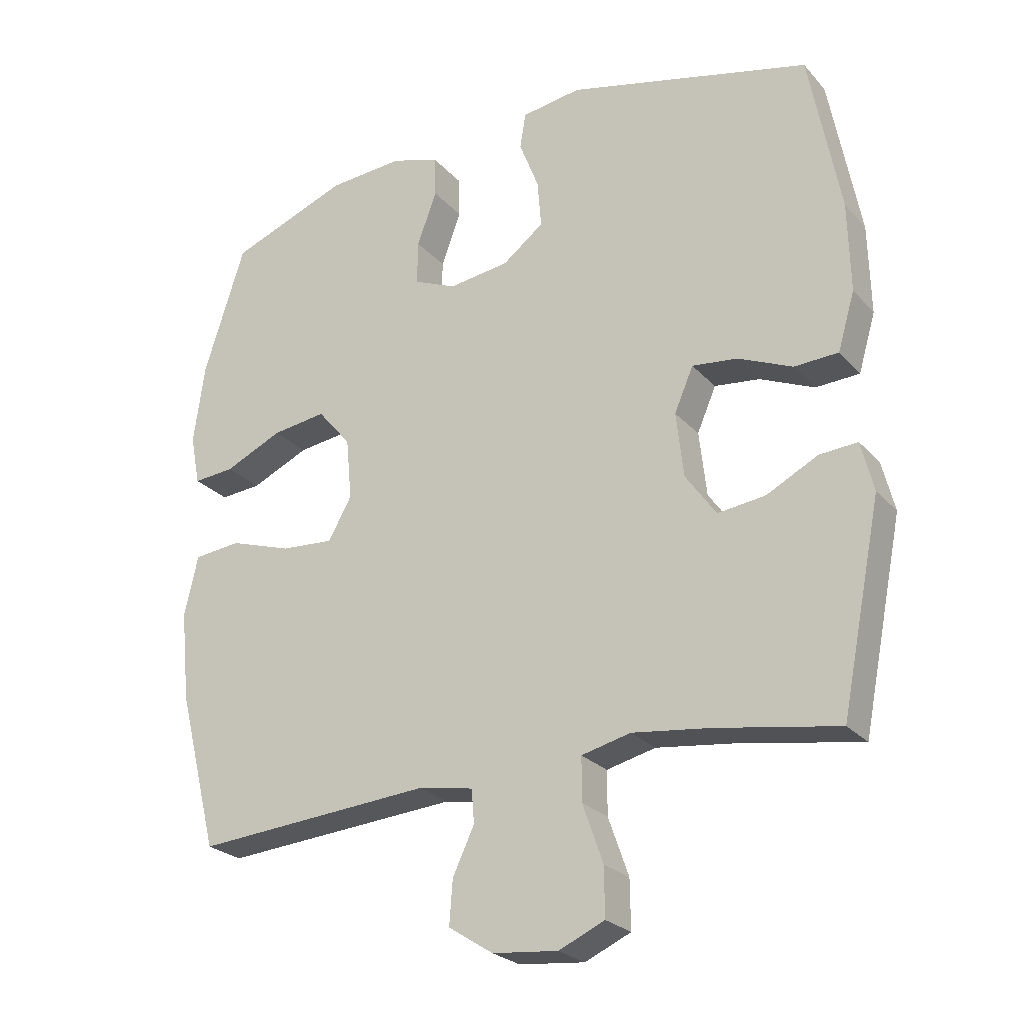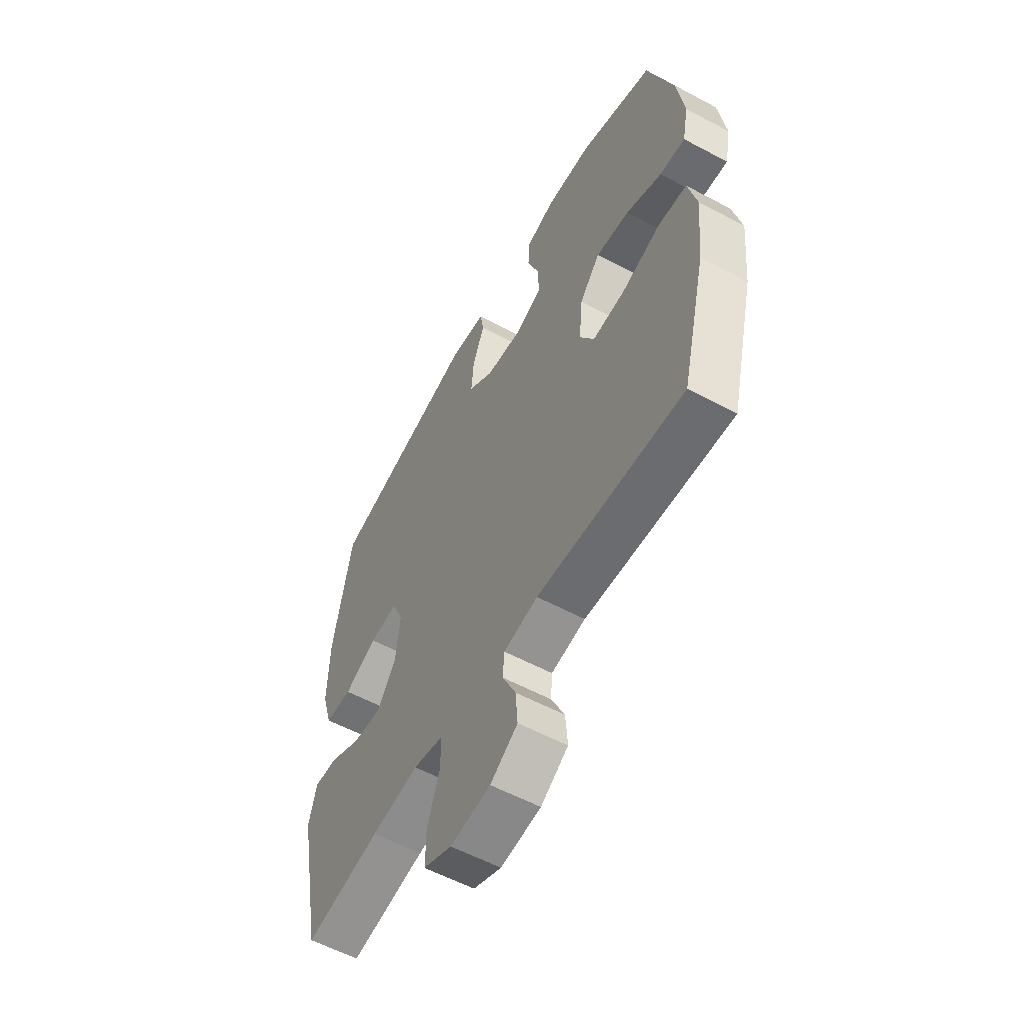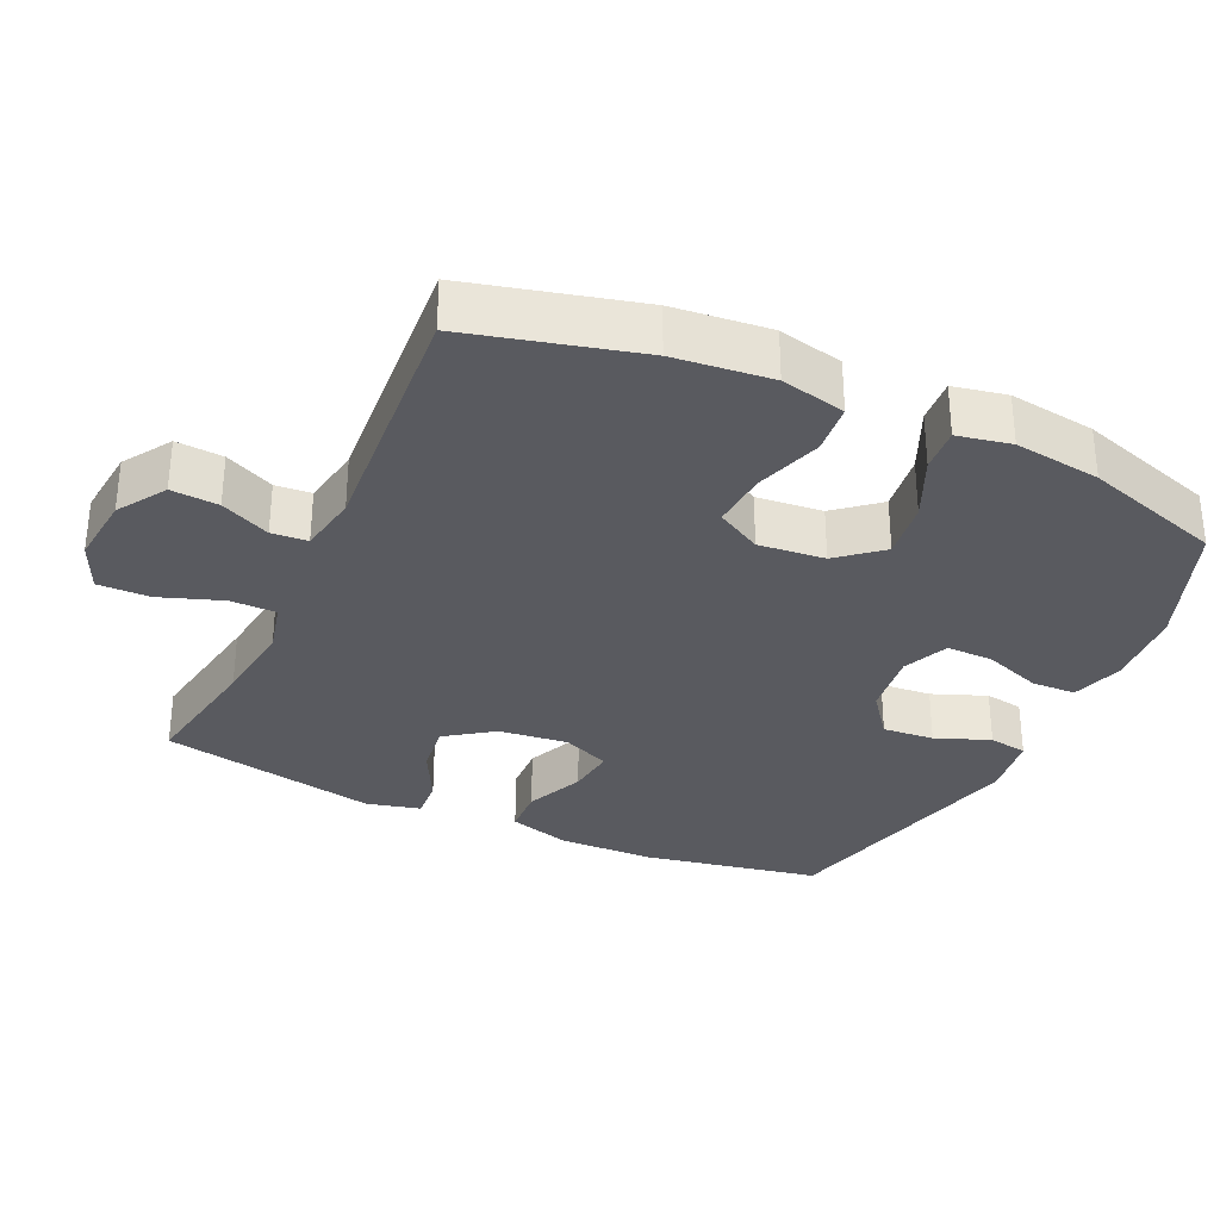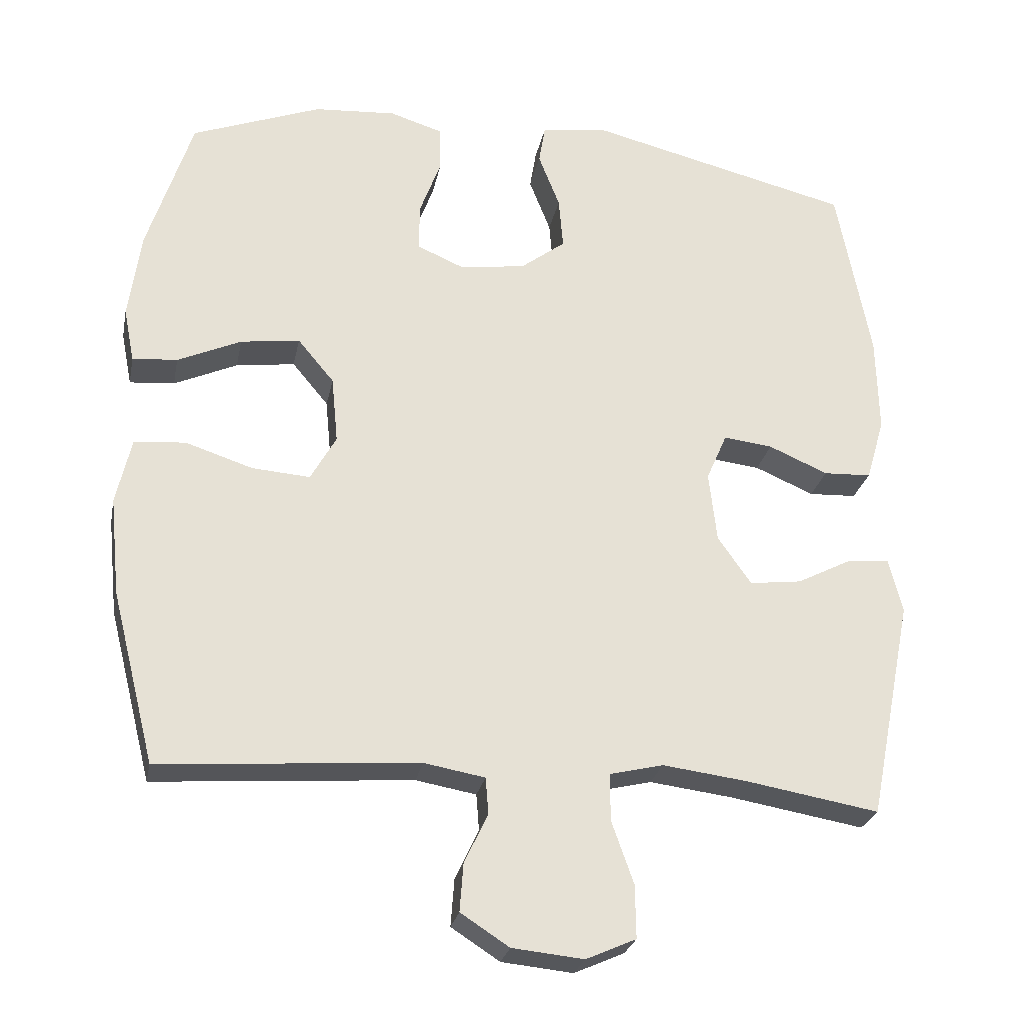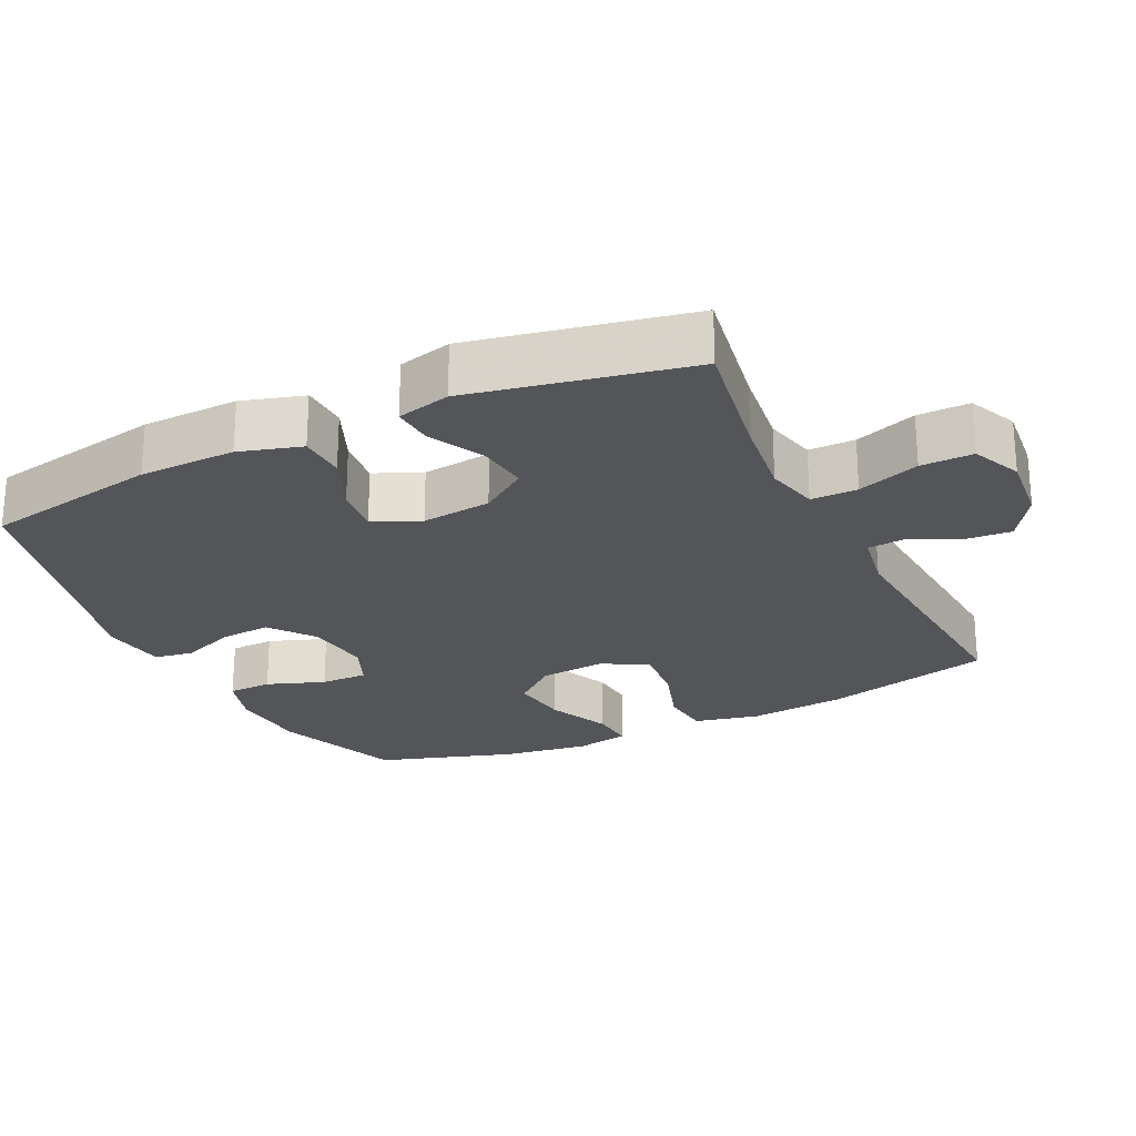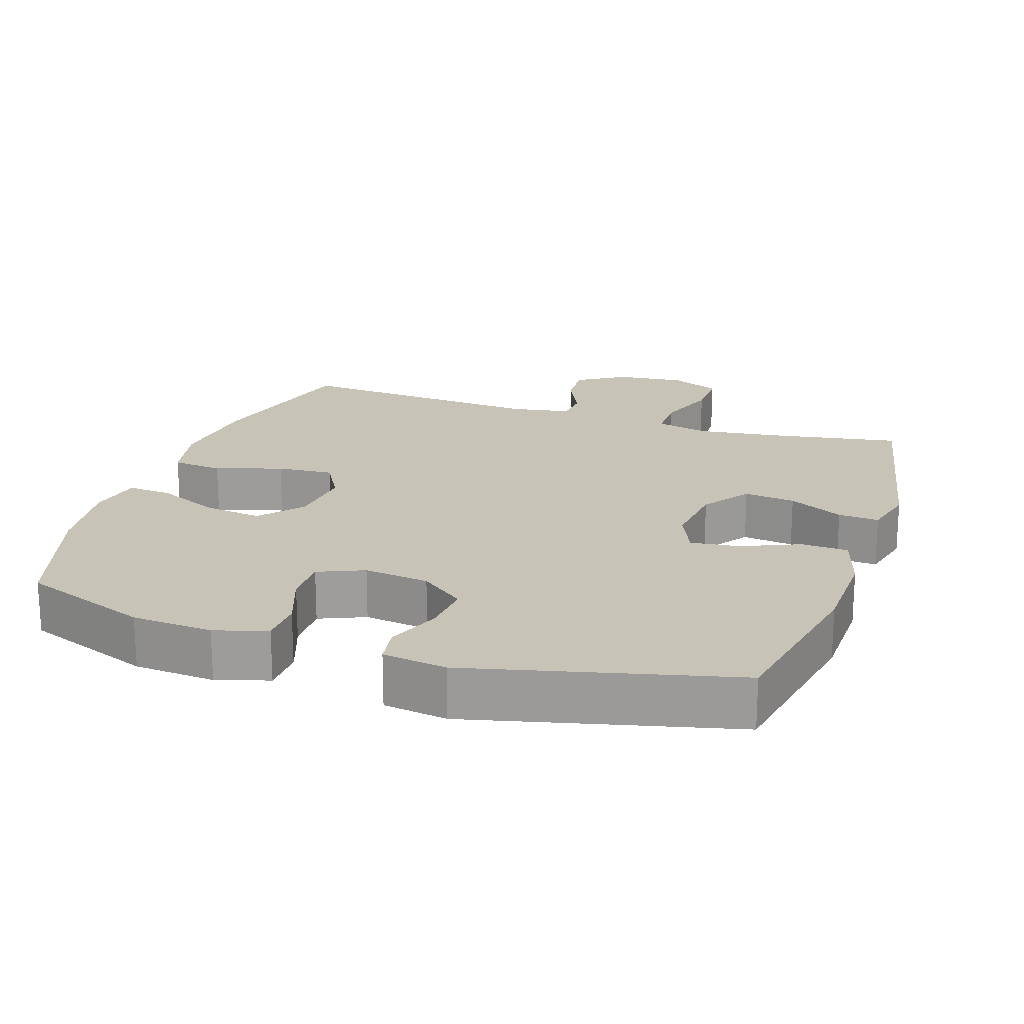
<metadata>
{"format":"obj","ext":"obj","renderer":"f3d","projection":"perspective","resolution":1024,"background":"white","views":[{"elev":-24.9,"azim":31.1,"up":"+Z"},{"elev":-57.6,"azim":-119.0,"up":"+Z"},{"elev":-31.9,"azim":-114.7,"up":"+Y"},{"elev":-26.1,"azim":-11.1,"up":"+Z"},{"elev":-24.1,"azim":115.8,"up":"+Y"},{"elev":19.7,"azim":18.5,"up":"+Y"}]}
</metadata>
<code>
v -0.5 0.07 0.5
v -0.318 0.07 0.569
v -0.203 0.07 0.577
v -0.129 0.07 0.554
v -0.127 0.07 0.491
v -0.157 0.07 0.409
v -0.158 0.07 0.342
v -0.093 0.07 0.314
v 0 0.07 0.326
v 0.063 0.07 0.374
v 0.057 0.07 0.447
v 0.027 0.07 0.524
v 0.036 0.07 0.579
v 0.127 0.07 0.592
v 0.5 0.07 0.5
v 0.547 0.07 0.25
v 0.55 0.07 0.113
v 0.524 0.07 0.025
v 0.457 0.07 0.022
v 0.374 0.07 0.058
v 0.305 0.07 0.066
v 0.276 0.07 -0.001
v 0.287 0.07 -0.1
v 0.334 0.07 -0.167
v 0.407 0.07 -0.158
v 0.485 0.07 -0.118
v 0.543 0.07 -0.114
v 0.562 0.07 -0.19
v 0.5 0.07 -0.5
v 0.313 0.07 -0.468
v 0.195 0.07 -0.453
v 0.12 0.07 -0.471
v 0.12 0.07 -0.537
v 0.151 0.07 -0.625
v 0.152 0.07 -0.699
v 0.082 0.07 -0.73
v -0.018 0.07 -0.72
v -0.086 0.07 -0.676
v -0.081 0.07 -0.609
v -0.048 0.07 -0.539
v -0.052 0.07 -0.488
v -0.137 0.07 -0.473
v -0.5 0.07 -0.5
v -0.561 0.07 -0.259
v -0.575 0.07 -0.121
v -0.554 0.07 -0.029
v -0.482 0.07 -0.022
v -0.387 0.07 -0.053
v -0.306 0.07 -0.059
v -0.27 0.07 0.005
v -0.279 0.07 0.099
v -0.33 0.07 0.16
v -0.413 0.07 0.149
v -0.502 0.07 0.109
v -0.565 0.07 0.104
v -0.58 0.07 0.18
v -0.563 0.07 0.303
v -0.5 0 0.5
v -0.318 0 0.569
v -0.203 0 0.577
v -0.129 0 0.554
v -0.127 0 0.491
v -0.157 0 0.409
v -0.158 0 0.342
v -0.093 0 0.314
v 0 0 0.326
v 0.063 0 0.374
v 0.057 0 0.447
v 0.027 0 0.524
v 0.036 0 0.579
v 0.127 0 0.592
v 0.5 0 0.5
v 0.547 0 0.25
v 0.55 0 0.113
v 0.524 0 0.025
v 0.457 0 0.022
v 0.374 0 0.058
v 0.305 0 0.066
v 0.276 0 -0.001
v 0.287 0 -0.1
v 0.334 0 -0.167
v 0.407 0 -0.158
v 0.485 0 -0.118
v 0.543 0 -0.114
v 0.562 0 -0.19
v 0.5 0 -0.5
v 0.313 0 -0.468
v 0.195 0 -0.453
v 0.12 0 -0.471
v 0.12 0 -0.537
v 0.151 0 -0.625
v 0.152 0 -0.699
v 0.082 0 -0.73
v -0.018 0 -0.72
v -0.086 0 -0.676
v -0.081 0 -0.609
v -0.048 0 -0.539
v -0.052 0 -0.488
v -0.137 0 -0.473
v -0.5 0 -0.5
v -0.561 0 -0.259
v -0.575 0 -0.121
v -0.554 0 -0.029
v -0.482 0 -0.022
v -0.387 0 -0.053
v -0.306 0 -0.059
v -0.27 0 0.005
v -0.279 0 0.099
v -0.33 0 0.16
v -0.413 0 0.149
v -0.502 0 0.109
v -0.565 0 0.104
v -0.58 0 0.18
v -0.563 0 0.303
f 4 5 6
f 3 4 6
f 2 3 6
f 1 2 6
f 57 1 6
f 56 57 6
f 55 56 6
f 54 55 6
f 53 54 6
f 52 53 6 7
f 51 52 7 8
f 50 51 8 9
f 49 50 9 10
f 46 47 48
f 45 46 48
f 44 45 48
f 43 44 48
f 42 43 48
f 41 42 48 49
f 38 39 40
f 37 38 40
f 36 37 40
f 35 36 40
f 34 35 40
f 33 34 40
f 32 33 40 41
f 41 49 10
f 32 41 10
f 31 32 10
f 28 29 30
f 27 28 30
f 26 27 30
f 25 26 30
f 24 25 30 31
f 18 19 20
f 17 18 20
f 16 17 20
f 15 16 20
f 14 15 20
f 13 14 20
f 12 13 20
f 11 12 20
f 11 20 21
f 10 11 21 22
f 23 24 31
f 10 22 23 31
f 63 62 61
f 63 61 60
f 63 60 59
f 63 59 58
f 63 58 114
f 63 114 113
f 63 113 112
f 63 112 111
f 63 111 110
f 64 63 110 109
f 65 64 109 108
f 66 65 108 107
f 67 66 107 106
f 105 104 103
f 105 103 102
f 105 102 101
f 105 101 100
f 105 100 99
f 106 105 99 98
f 97 96 95
f 97 95 94
f 97 94 93
f 97 93 92
f 97 92 91
f 97 91 90
f 98 97 90 89
f 67 106 98
f 67 98 89
f 67 89 88
f 87 86 85
f 87 85 84
f 87 84 83
f 87 83 82
f 88 87 82 81
f 77 76 75
f 77 75 74
f 77 74 73
f 77 73 72
f 77 72 71
f 77 71 70
f 77 70 69
f 77 69 68
f 78 77 68
f 79 78 68 67
f 88 81 80
f 88 80 79 67
f 1 58 59 2
f 2 59 60 3
f 3 60 61 4
f 4 61 62 5
f 5 62 63 6
f 6 63 64 7
f 7 64 65 8
f 8 65 66 9
f 9 66 67 10
f 10 67 68 11
f 11 68 69 12
f 12 69 70 13
f 13 70 71 14
f 14 71 72 15
f 15 72 73 16
f 16 73 74 17
f 17 74 75 18
f 18 75 76 19
f 19 76 77 20
f 20 77 78 21
f 21 78 79 22
f 22 79 80 23
f 23 80 81 24
f 24 81 82 25
f 25 82 83 26
f 26 83 84 27
f 27 84 85 28
f 28 85 86 29
f 29 86 87 30
f 30 87 88 31
f 31 88 89 32
f 32 89 90 33
f 33 90 91 34
f 34 91 92 35
f 35 92 93 36
f 36 93 94 37
f 37 94 95 38
f 38 95 96 39
f 39 96 97 40
f 40 97 98 41
f 41 98 99 42
f 42 99 100 43
f 43 100 101 44
f 44 101 102 45
f 45 102 103 46
f 46 103 104 47
f 47 104 105 48
f 48 105 106 49
f 49 106 107 50
f 50 107 108 51
f 51 108 109 52
f 52 109 110 53
f 53 110 111 54
f 54 111 112 55
f 55 112 113 56
f 56 113 114 57
f 57 114 58 1

</code>
